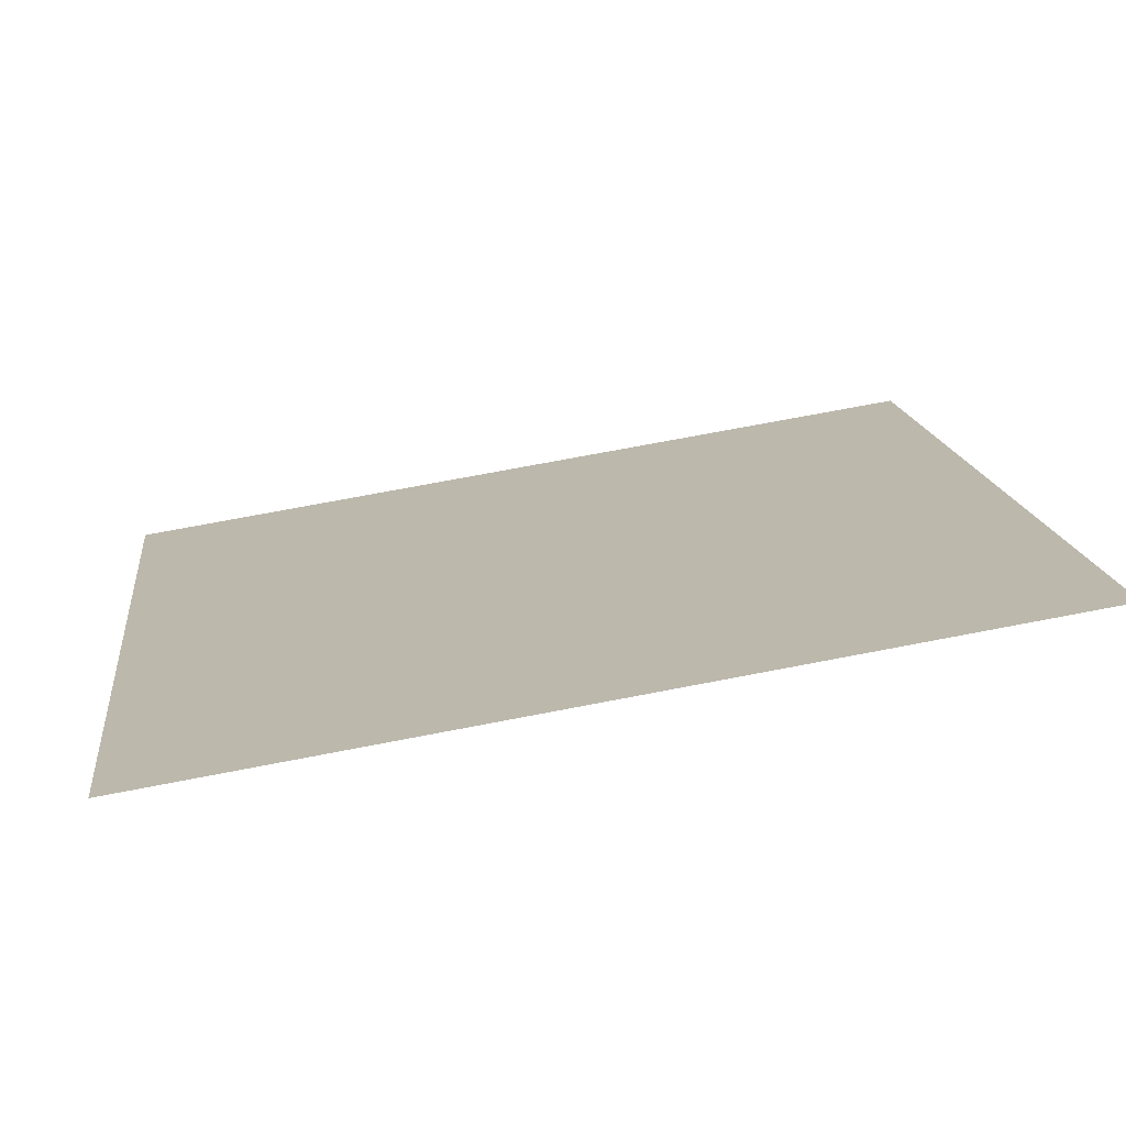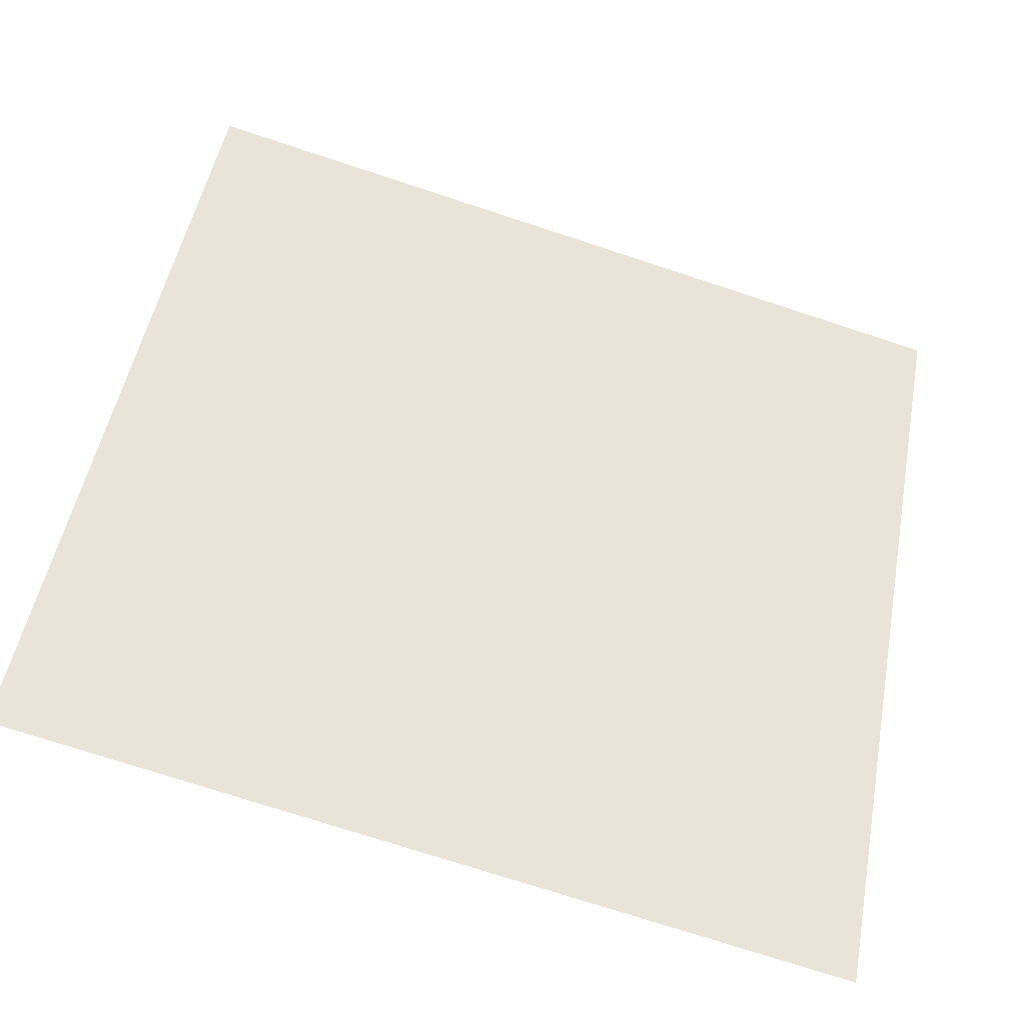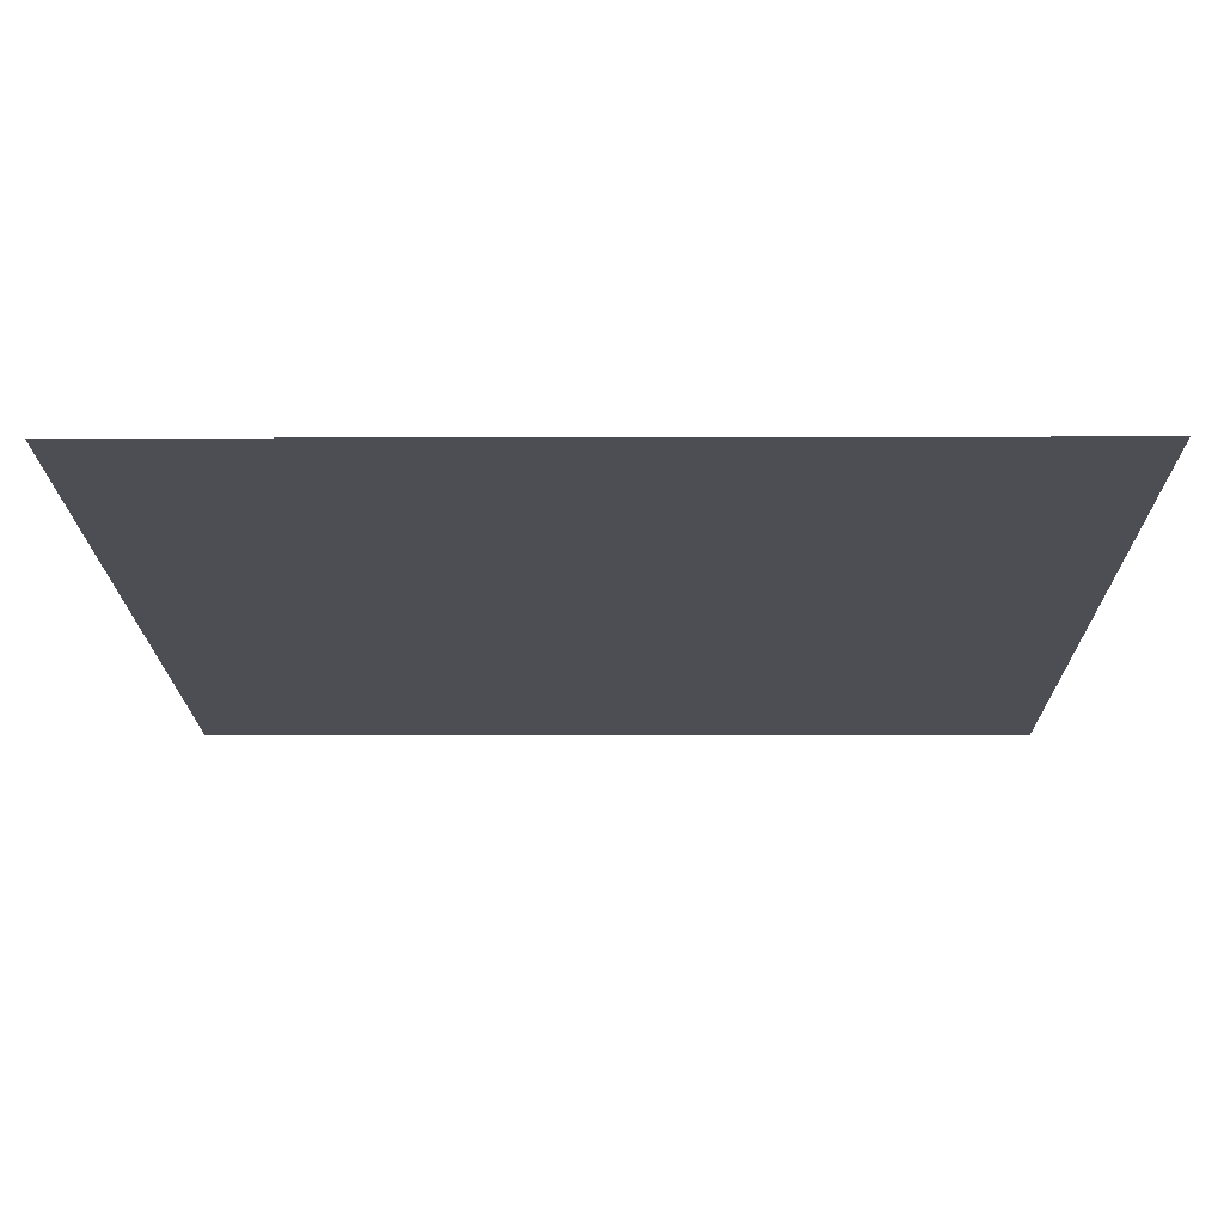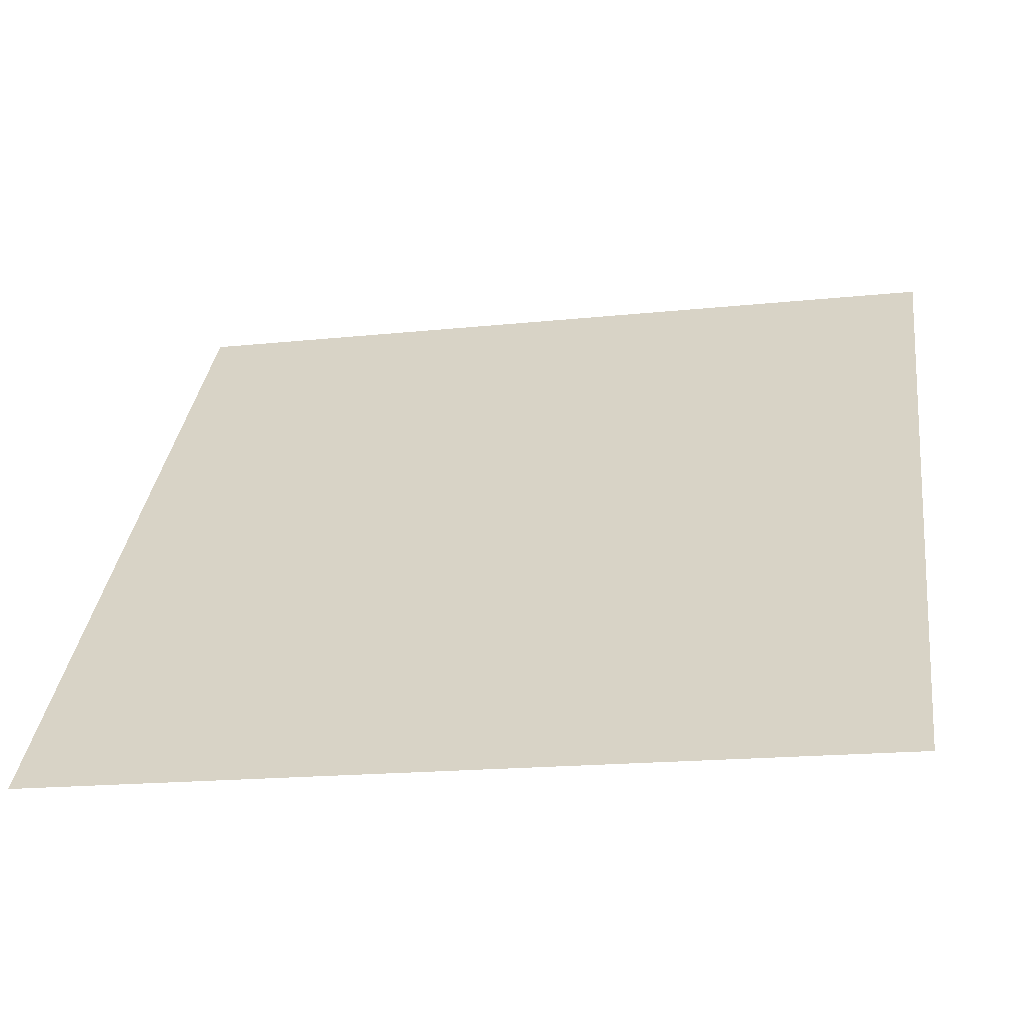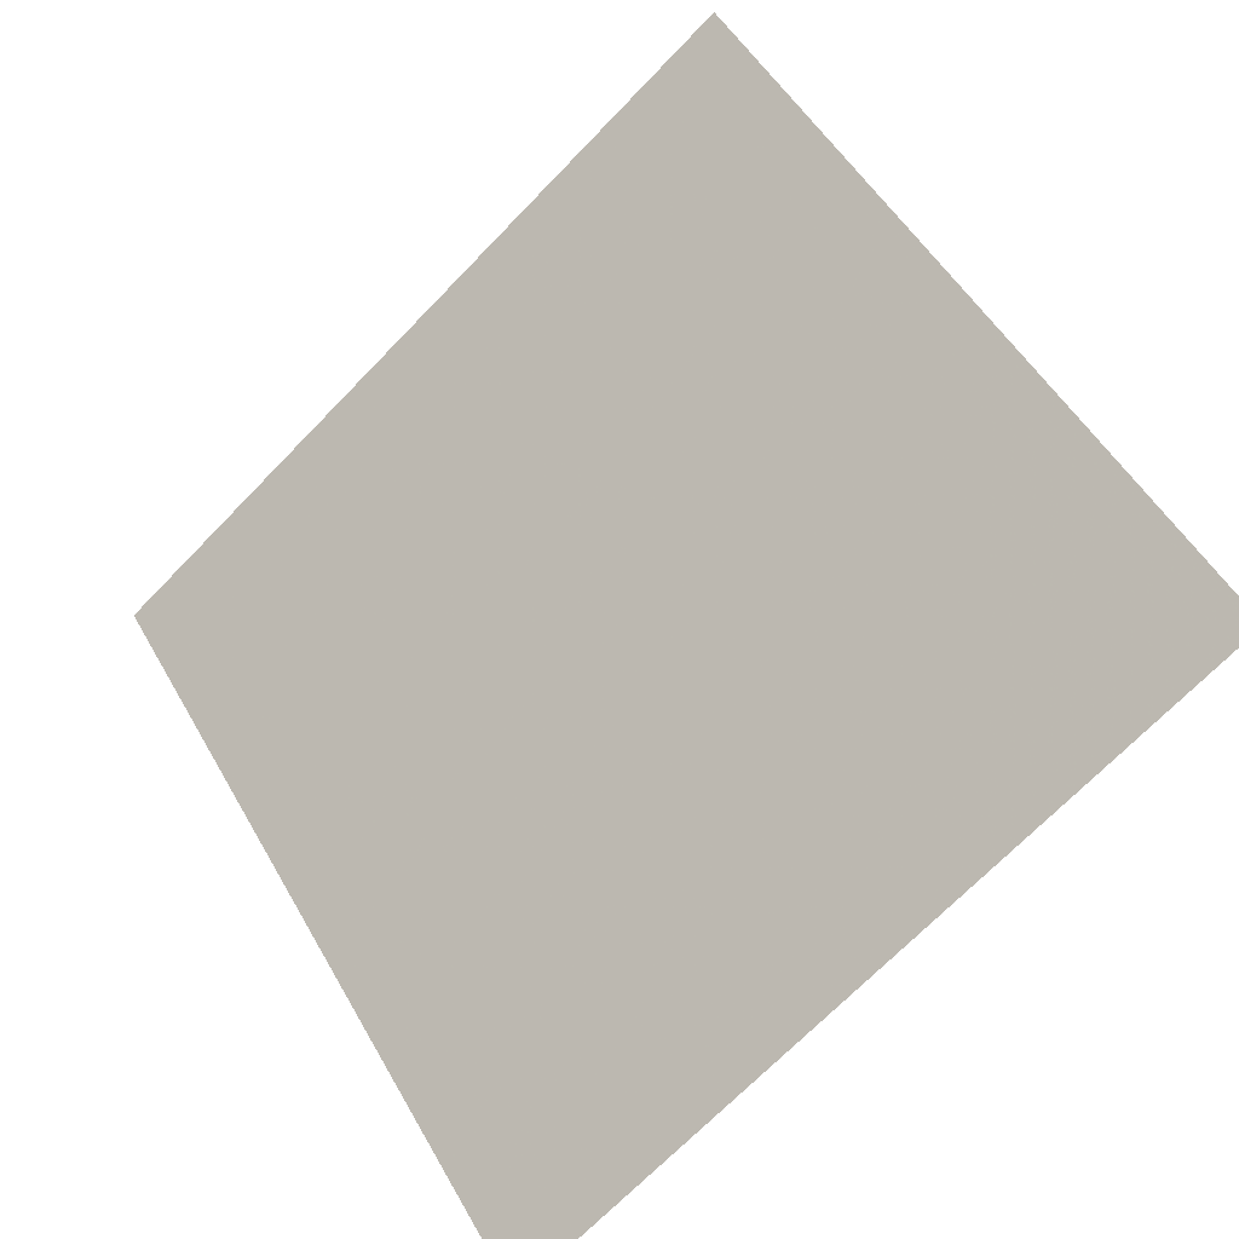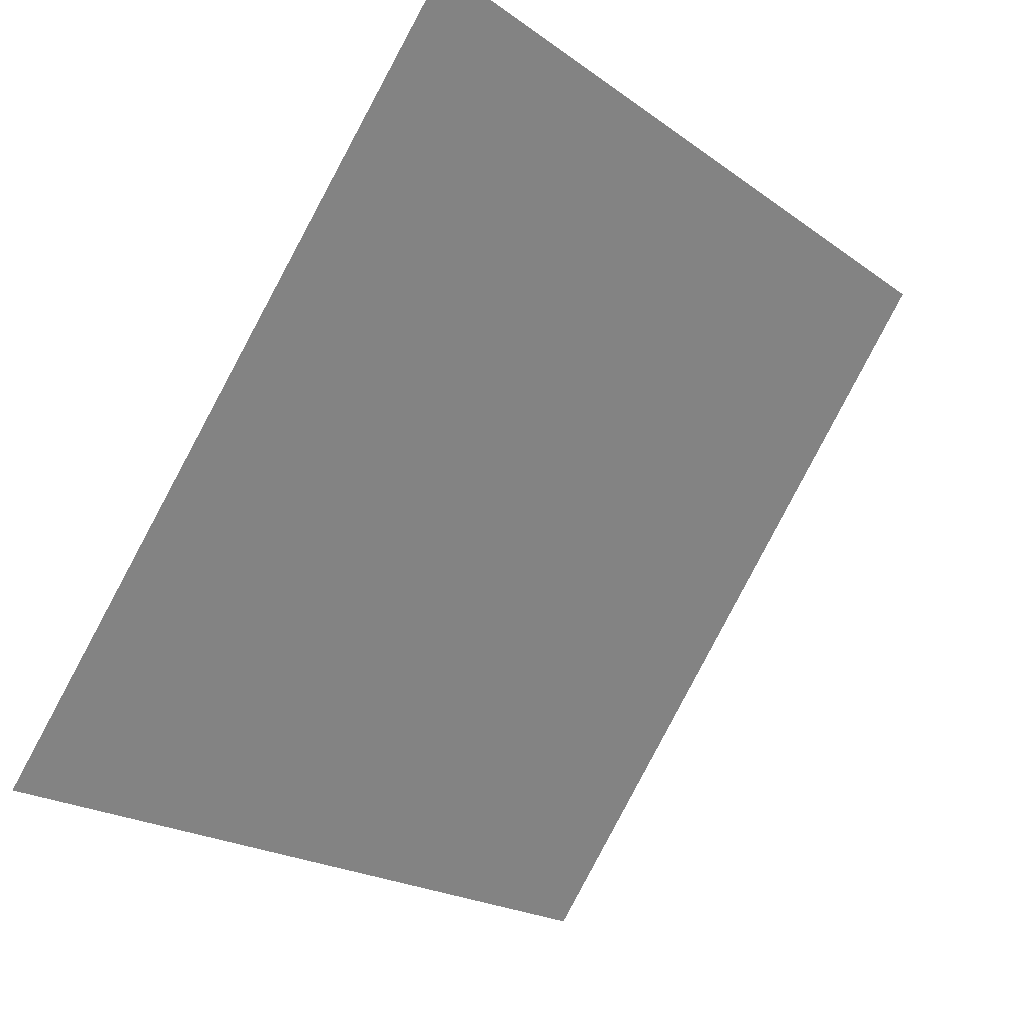
<metadata>
{"format":"obj","ext":"obj","renderer":"f3d","projection":"perspective","resolution":1024,"background":"white","views":[{"elev":68.4,"azim":167.7,"up":"+Z"},{"elev":-75.7,"azim":160.5,"up":"+Z"},{"elev":35.8,"azim":179.3,"up":"+Z"},{"elev":-20.5,"azim":10.3,"up":"+Z"},{"elev":53.2,"azim":-118.4,"up":"+Y"},{"elev":-21.2,"azim":126.6,"up":"+Z"}]}
</metadata>
<code>
v 0.224 0.8081 0.5419
v 0.2174 0.8083 0.5419
v 0.2176 0.8122 0.5472
v 0.2241 0.812 0.5471
f 4 3 2 1

</code>
